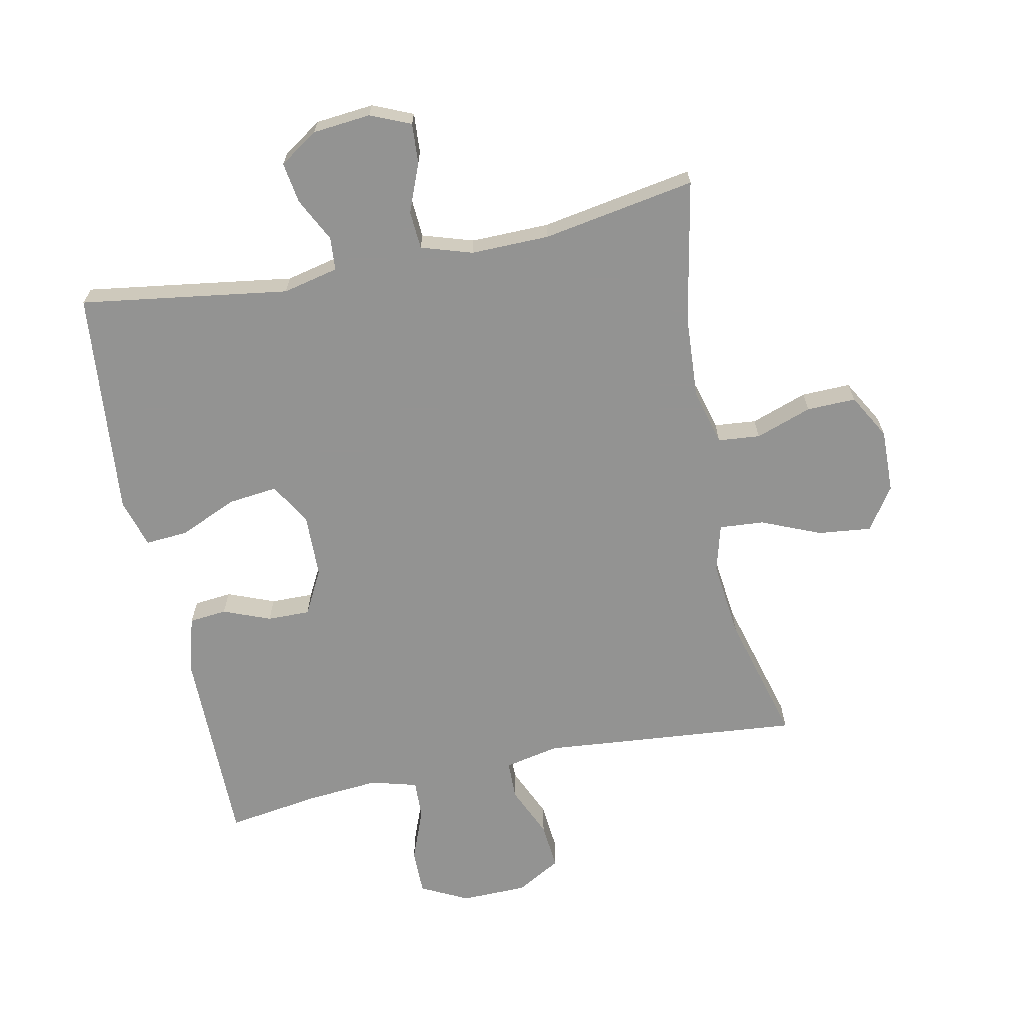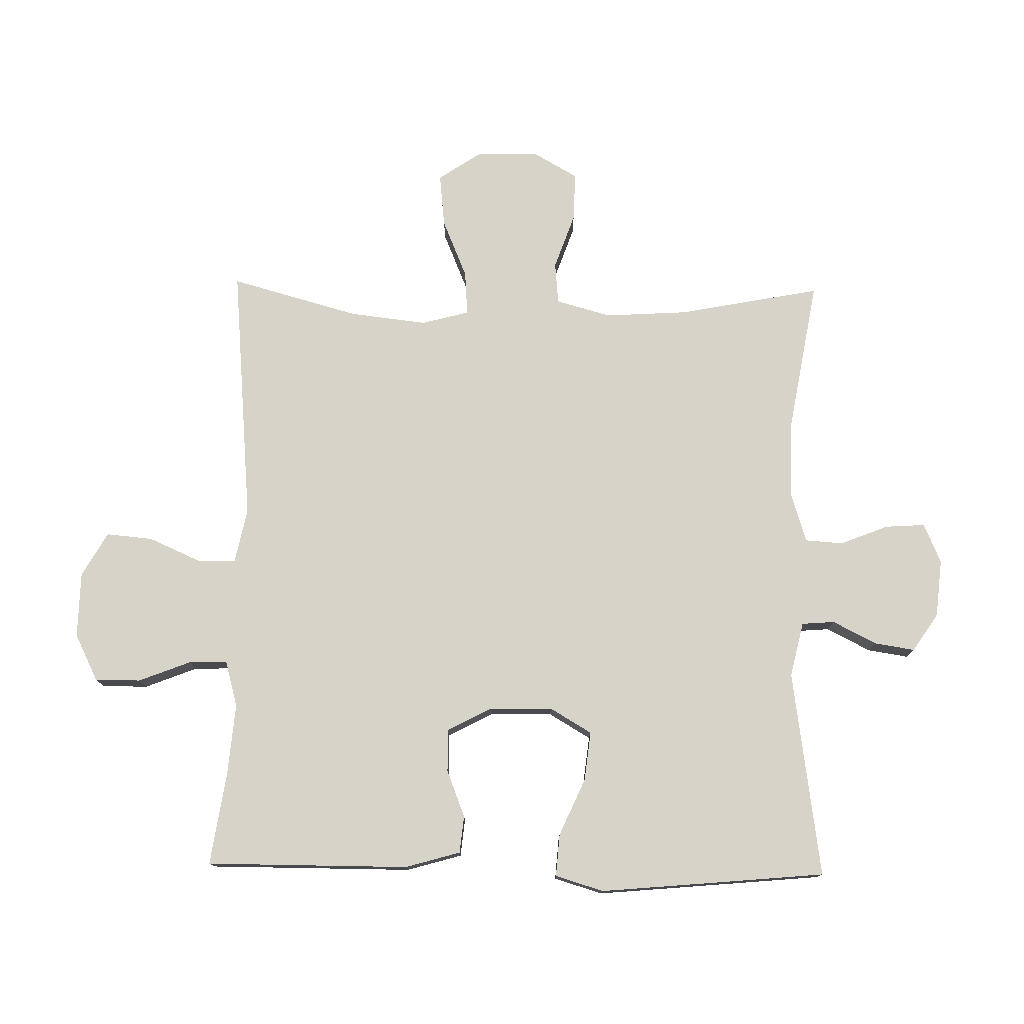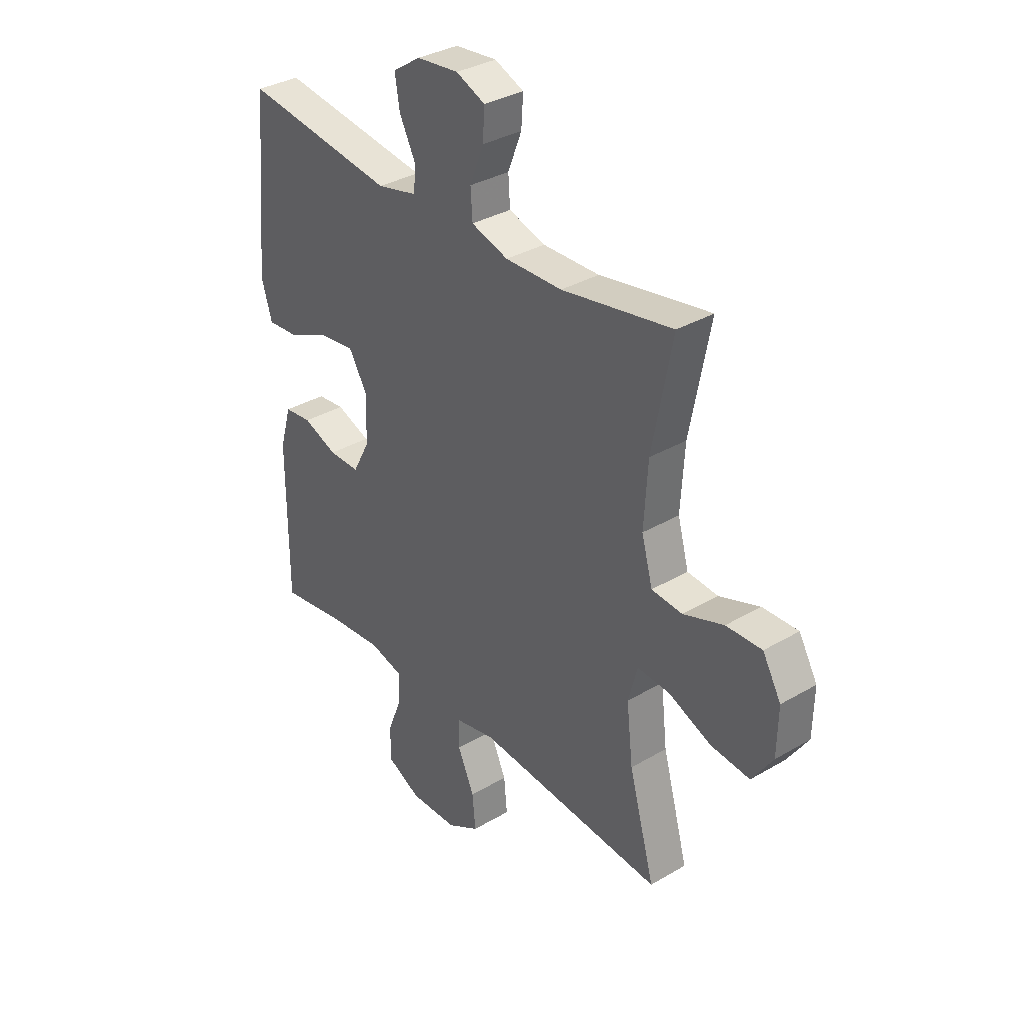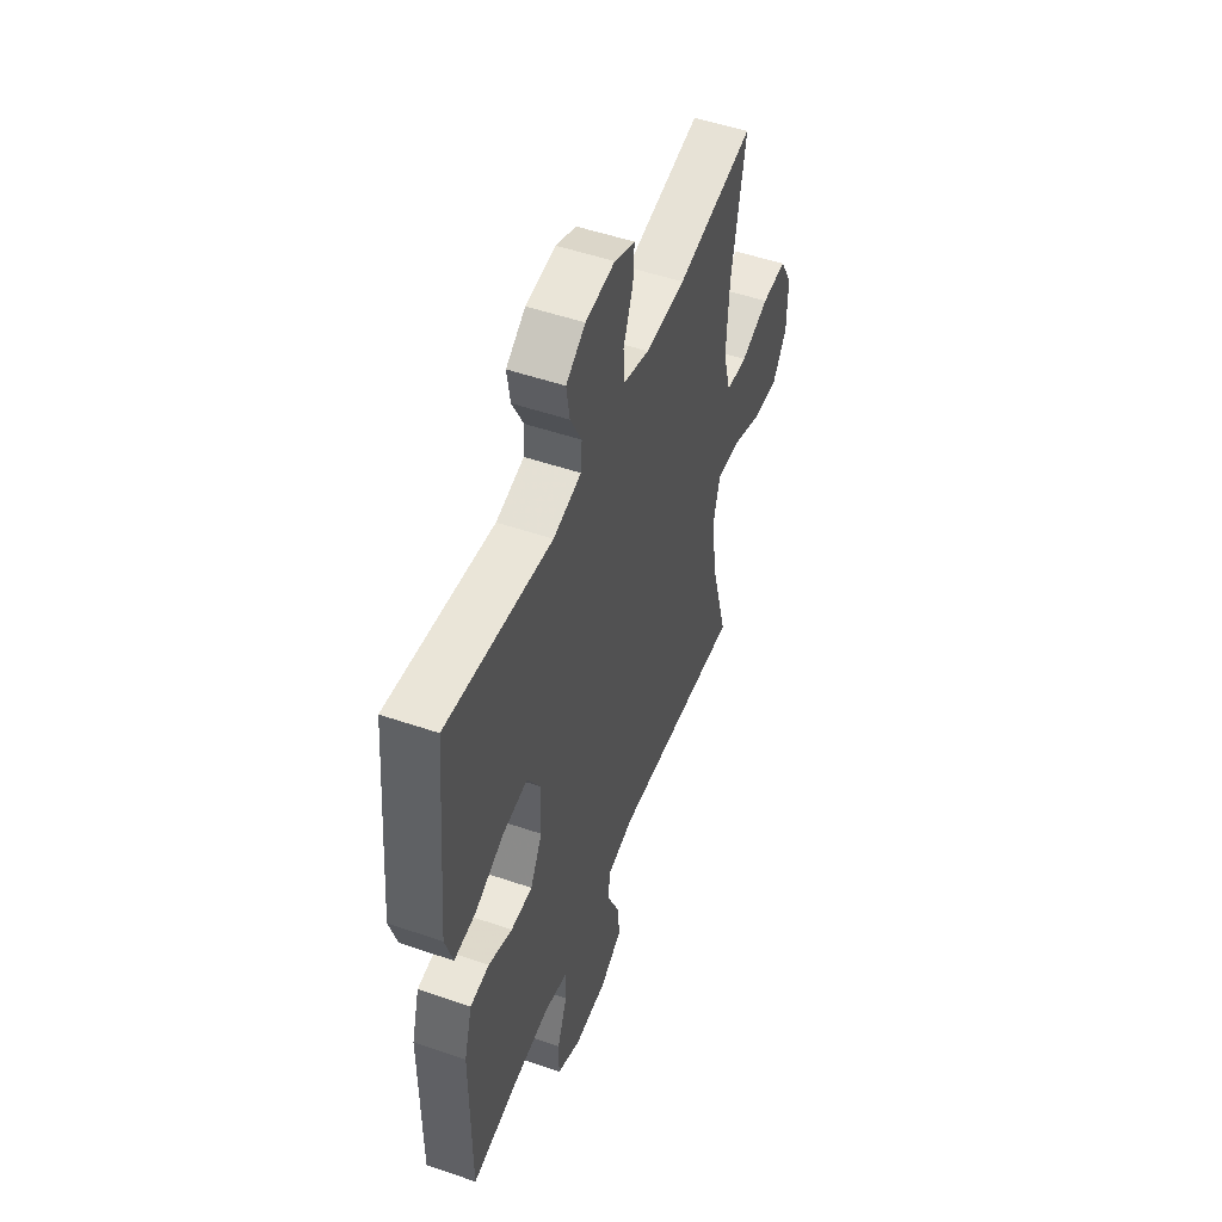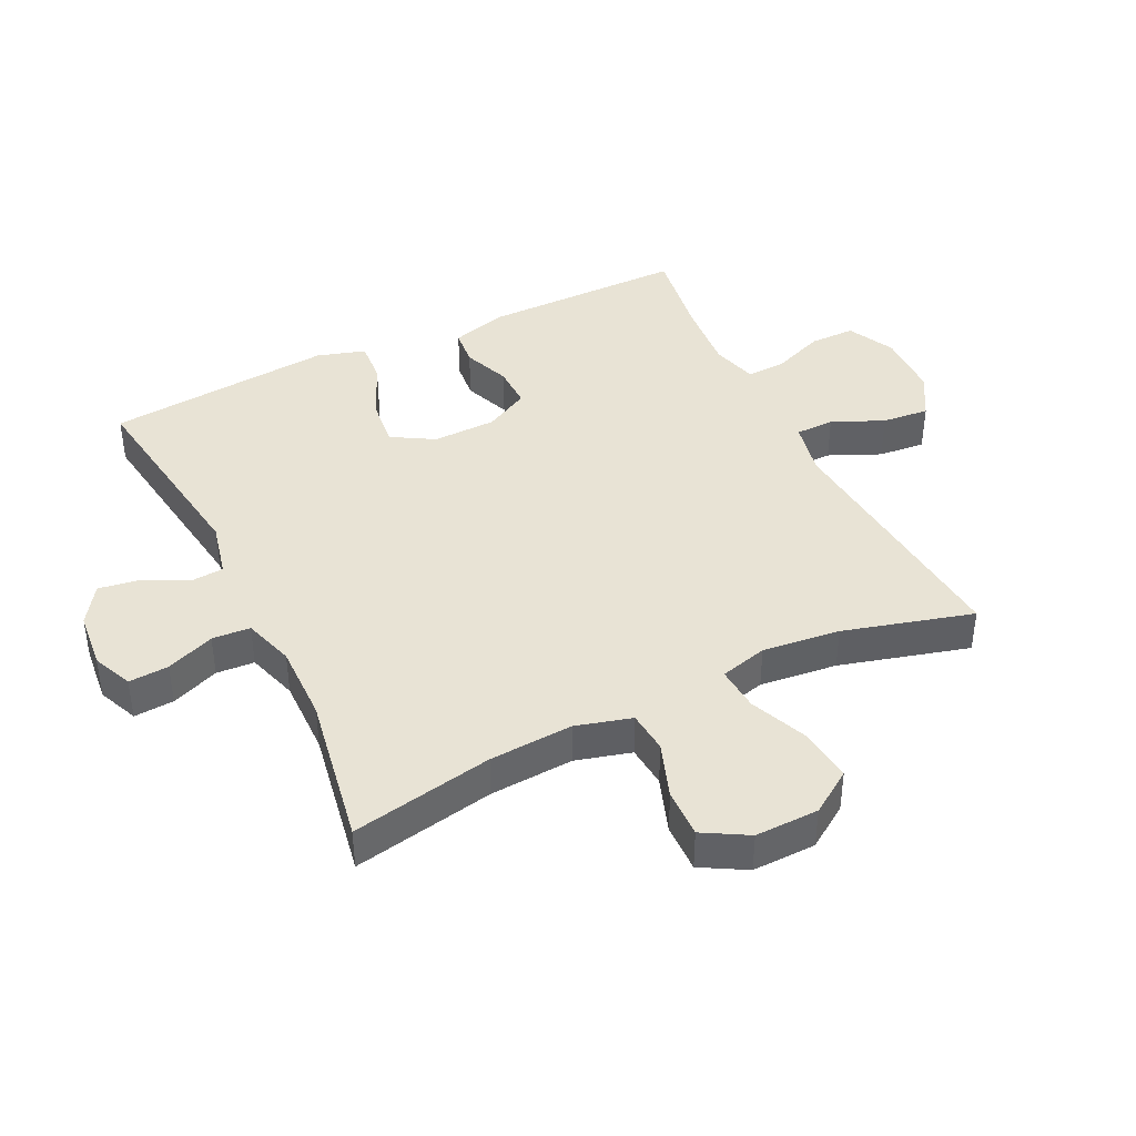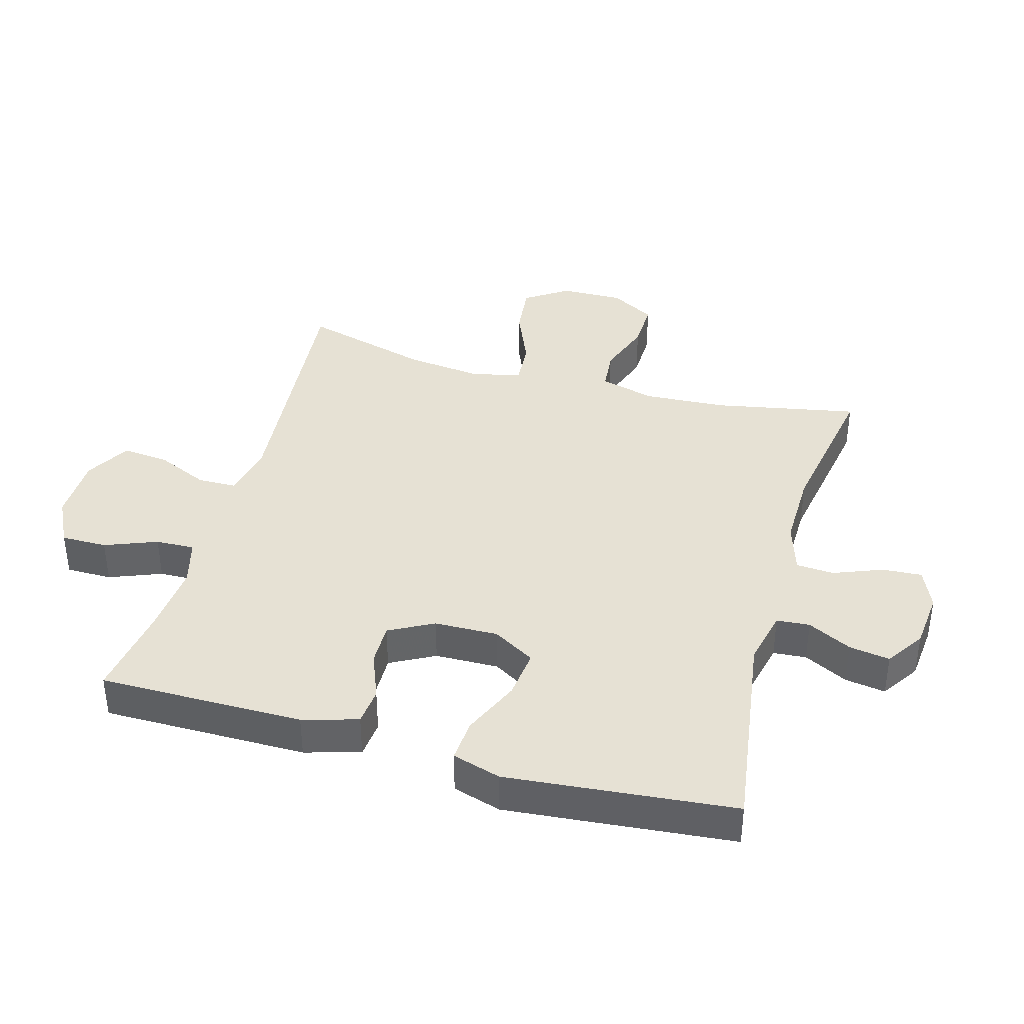
<metadata>
{"format":"obj","ext":"obj","renderer":"f3d","projection":"perspective","resolution":1024,"background":"white","views":[{"elev":-66.7,"azim":11.5,"up":"+Y"},{"elev":77.0,"azim":-89.0,"up":"+Y"},{"elev":34.0,"azim":51.4,"up":"+Z"},{"elev":51.2,"azim":-69.5,"up":"+Z"},{"elev":41.2,"azim":64.0,"up":"+Y"},{"elev":39.1,"azim":-74.4,"up":"+Y"}]}
</metadata>
<code>
v 0.5 0.07 0.5
v 0.457 0.07 0.276
v 0.449 0.07 0.144
v 0.473 0.07 0.057
v 0.539 0.07 0.051
v 0.627 0.07 0.082
v 0.704 0.07 0.084
v 0.744 0.07 0.014
v 0.742 0.07 -0.086
v 0.697 0.07 -0.153
v 0.613 0.07 -0.144
v 0.52 0.07 -0.105
v 0.45 0.07 -0.1
v 0.43 0.07 -0.175
v 0.444 0.07 -0.297
v 0.5 0.07 -0.5
v 0.091 0.07 -0.464
v 0.005 0.07 -0.482
v 0.004 0.07 -0.543
v 0.04 0.07 -0.624
v 0.047 0.07 -0.698
v -0.023 0.07 -0.738
v -0.127 0.07 -0.74
v -0.201 0.07 -0.703
v -0.201 0.07 -0.631
v -0.169 0.07 -0.549
v -0.167 0.07 -0.488
v -0.24 0.07 -0.468
v -0.355 0.07 -0.478
v -0.5 0.07 -0.5
v -0.5 0.07 -0.179
v -0.475 0.07 -0.092
v -0.416 0.07 -0.086
v -0.342 0.07 -0.115
v -0.275 0.07 -0.116
v -0.238 0.07 -0.046
v -0.236 0.07 0.054
v -0.275 0.07 0.12
v -0.353 0.07 0.111
v -0.443 0.07 0.071
v -0.51 0.07 0.066
v -0.533 0.07 0.142
v -0.522 0.07 0.263
v -0.5 0.07 0.5
v -0.173 0.07 0.453
v -0.086 0.07 0.473
v -0.082 0.07 0.525
v -0.117 0.07 0.594
v -0.127 0.07 0.658
v -0.067 0.07 0.698
v 0.024 0.07 0.707
v 0.087 0.07 0.68
v 0.083 0.07 0.617
v 0.053 0.07 0.541
v 0.057 0.07 0.481
v 0.137 0.07 0.456
v 0.26 0.07 0.458
v 0.5 0 0.5
v 0.457 0 0.276
v 0.449 0 0.144
v 0.473 0 0.057
v 0.539 0 0.051
v 0.627 0 0.082
v 0.704 0 0.084
v 0.744 0 0.014
v 0.742 0 -0.086
v 0.697 0 -0.153
v 0.613 0 -0.144
v 0.52 0 -0.105
v 0.45 0 -0.1
v 0.43 0 -0.175
v 0.444 0 -0.297
v 0.5 0 -0.5
v 0.091 0 -0.464
v 0.005 0 -0.482
v 0.004 0 -0.543
v 0.04 0 -0.624
v 0.047 0 -0.698
v -0.023 0 -0.738
v -0.127 0 -0.74
v -0.201 0 -0.703
v -0.201 0 -0.631
v -0.169 0 -0.549
v -0.167 0 -0.488
v -0.24 0 -0.468
v -0.355 0 -0.478
v -0.5 0 -0.5
v -0.5 0 -0.179
v -0.475 0 -0.092
v -0.416 0 -0.086
v -0.342 0 -0.115
v -0.275 0 -0.116
v -0.238 0 -0.046
v -0.236 0 0.054
v -0.275 0 0.12
v -0.353 0 0.111
v -0.443 0 0.071
v -0.51 0 0.066
v -0.533 0 0.142
v -0.522 0 0.263
v -0.5 0 0.5
v -0.173 0 0.453
v -0.086 0 0.473
v -0.082 0 0.525
v -0.117 0 0.594
v -0.127 0 0.658
v -0.067 0 0.698
v 0.024 0 0.707
v 0.087 0 0.68
v 0.083 0 0.617
v 0.053 0 0.541
v 0.057 0 0.481
v 0.137 0 0.456
v 0.26 0 0.458
f 51 52 53 54
f 51 54 55
f 50 51 55
f 47 48 49 50
f 46 47 50 55
f 45 46 55 56
f 43 44 45
f 42 43 45 56
f 39 40 41 42
f 38 39 42 56
f 31 32 33 34
f 29 30 31 34
f 28 29 34 35
f 27 28 35 36
f 23 24 25 26
f 23 26 27
f 22 23 27
f 19 20 21 22
f 18 19 22 27
f 17 18 27 36
f 15 16 17 36
f 9 10 11 12
f 9 12 13
f 8 9 13
f 5 6 7 8
f 4 5 8 13
f 3 4 13 14
f 57 1 2
f 57 2 3
f 37 38 56 57
f 37 57 3 14
f 14 15 36 37
f 111 110 109 108
f 112 111 108
f 112 108 107
f 107 106 105 104
f 112 107 104 103
f 113 112 103 102
f 102 101 100
f 113 102 100 99
f 99 98 97 96
f 113 99 96 95
f 91 90 89 88
f 91 88 87 86
f 92 91 86 85
f 93 92 85 84
f 83 82 81 80
f 84 83 80
f 84 80 79
f 79 78 77 76
f 84 79 76 75
f 93 84 75 74
f 93 74 73 72
f 69 68 67 66
f 70 69 66
f 70 66 65
f 65 64 63 62
f 70 65 62 61
f 71 70 61 60
f 59 58 114
f 60 59 114
f 114 113 95 94
f 71 60 114 94
f 94 93 72 71
f 1 58 59 2
f 2 59 60 3
f 3 60 61 4
f 4 61 62 5
f 5 62 63 6
f 6 63 64 7
f 7 64 65 8
f 8 65 66 9
f 9 66 67 10
f 10 67 68 11
f 11 68 69 12
f 12 69 70 13
f 13 70 71 14
f 14 71 72 15
f 15 72 73 16
f 16 73 74 17
f 17 74 75 18
f 18 75 76 19
f 19 76 77 20
f 20 77 78 21
f 21 78 79 22
f 22 79 80 23
f 23 80 81 24
f 24 81 82 25
f 25 82 83 26
f 26 83 84 27
f 27 84 85 28
f 28 85 86 29
f 29 86 87 30
f 30 87 88 31
f 31 88 89 32
f 32 89 90 33
f 33 90 91 34
f 34 91 92 35
f 35 92 93 36
f 36 93 94 37
f 37 94 95 38
f 38 95 96 39
f 39 96 97 40
f 40 97 98 41
f 41 98 99 42
f 42 99 100 43
f 43 100 101 44
f 44 101 102 45
f 45 102 103 46
f 46 103 104 47
f 47 104 105 48
f 48 105 106 49
f 49 106 107 50
f 50 107 108 51
f 51 108 109 52
f 52 109 110 53
f 53 110 111 54
f 54 111 112 55
f 55 112 113 56
f 56 113 114 57
f 57 114 58 1

</code>
